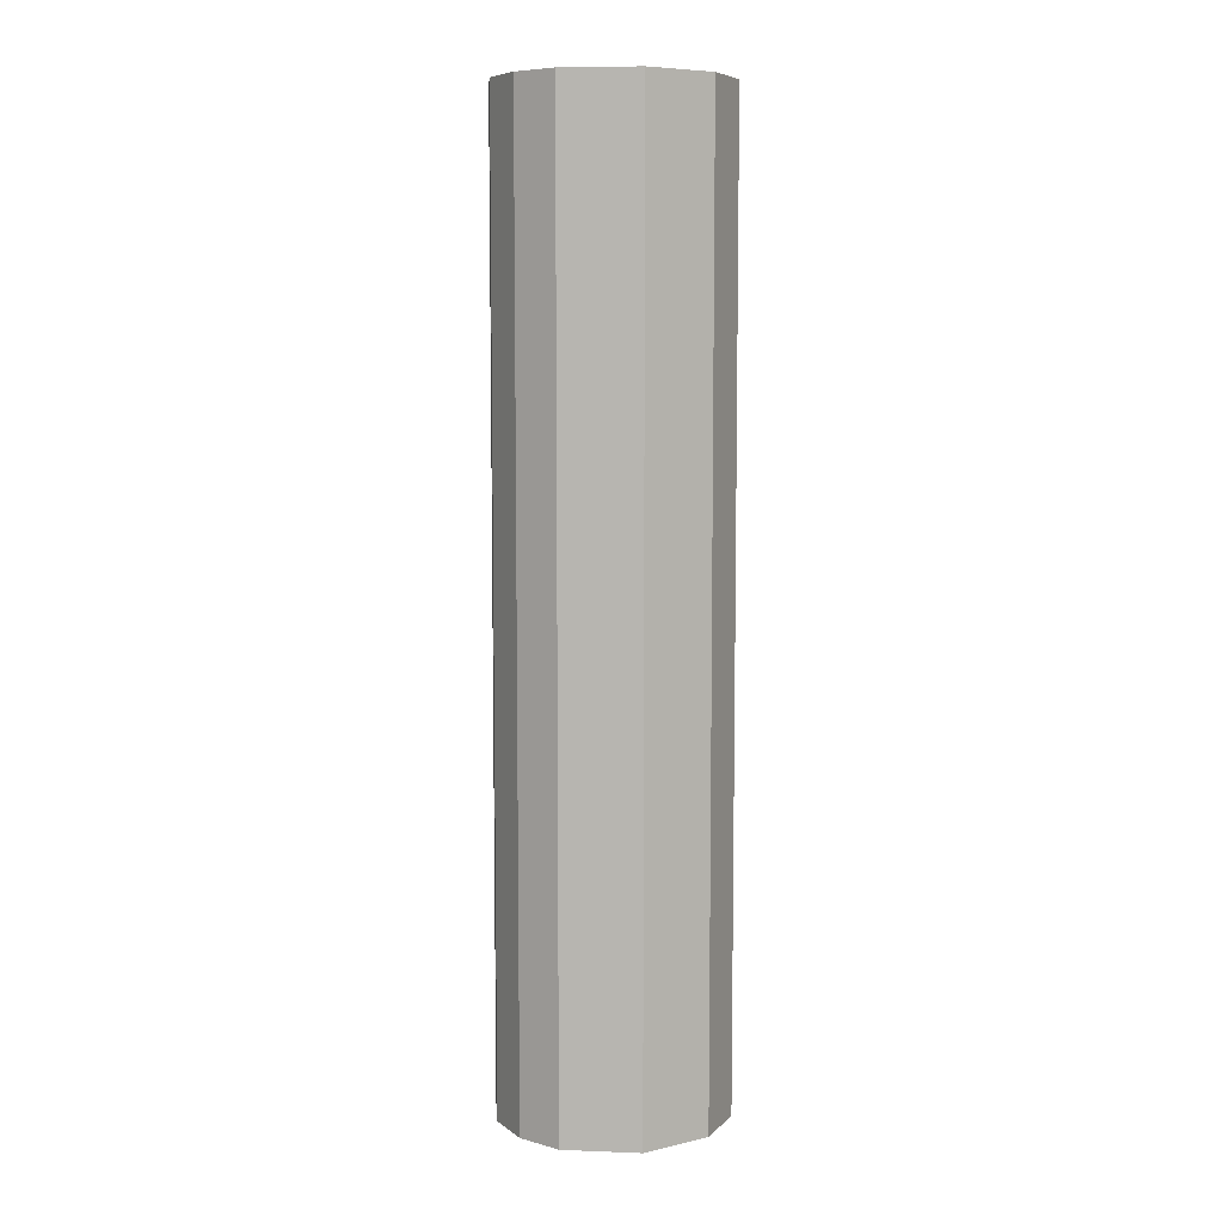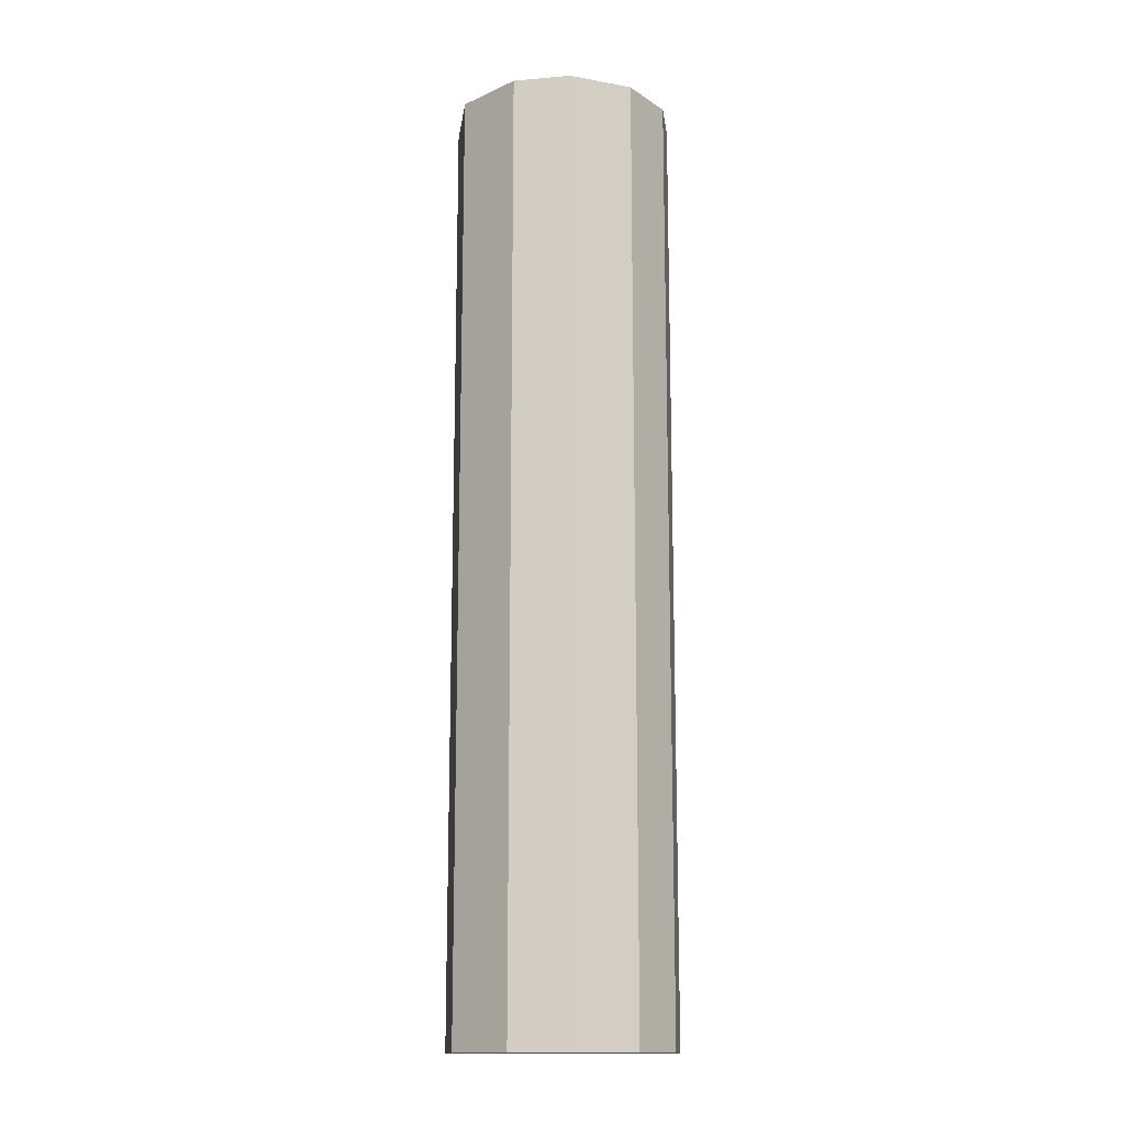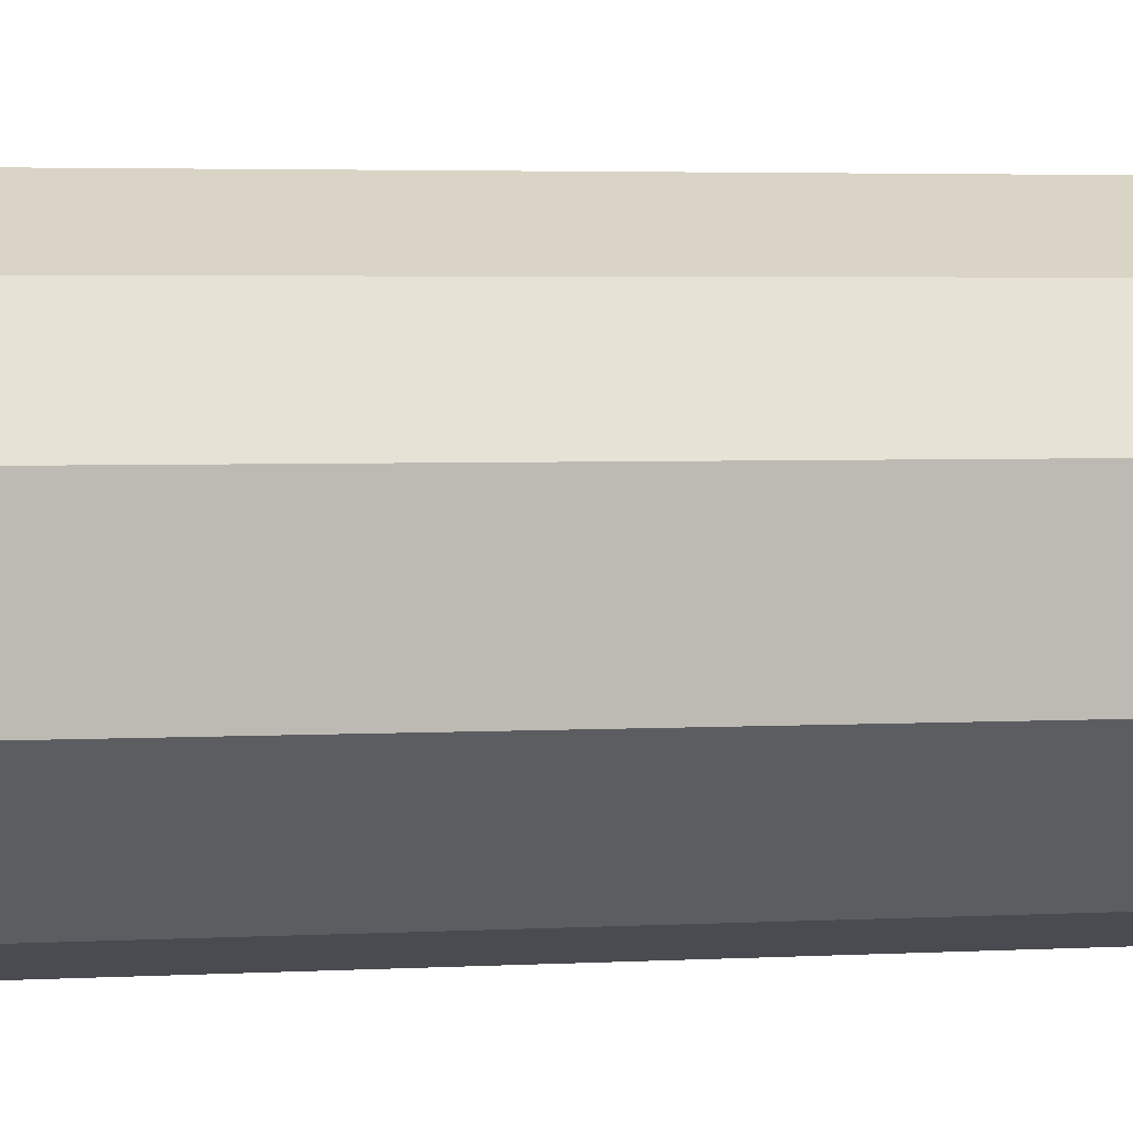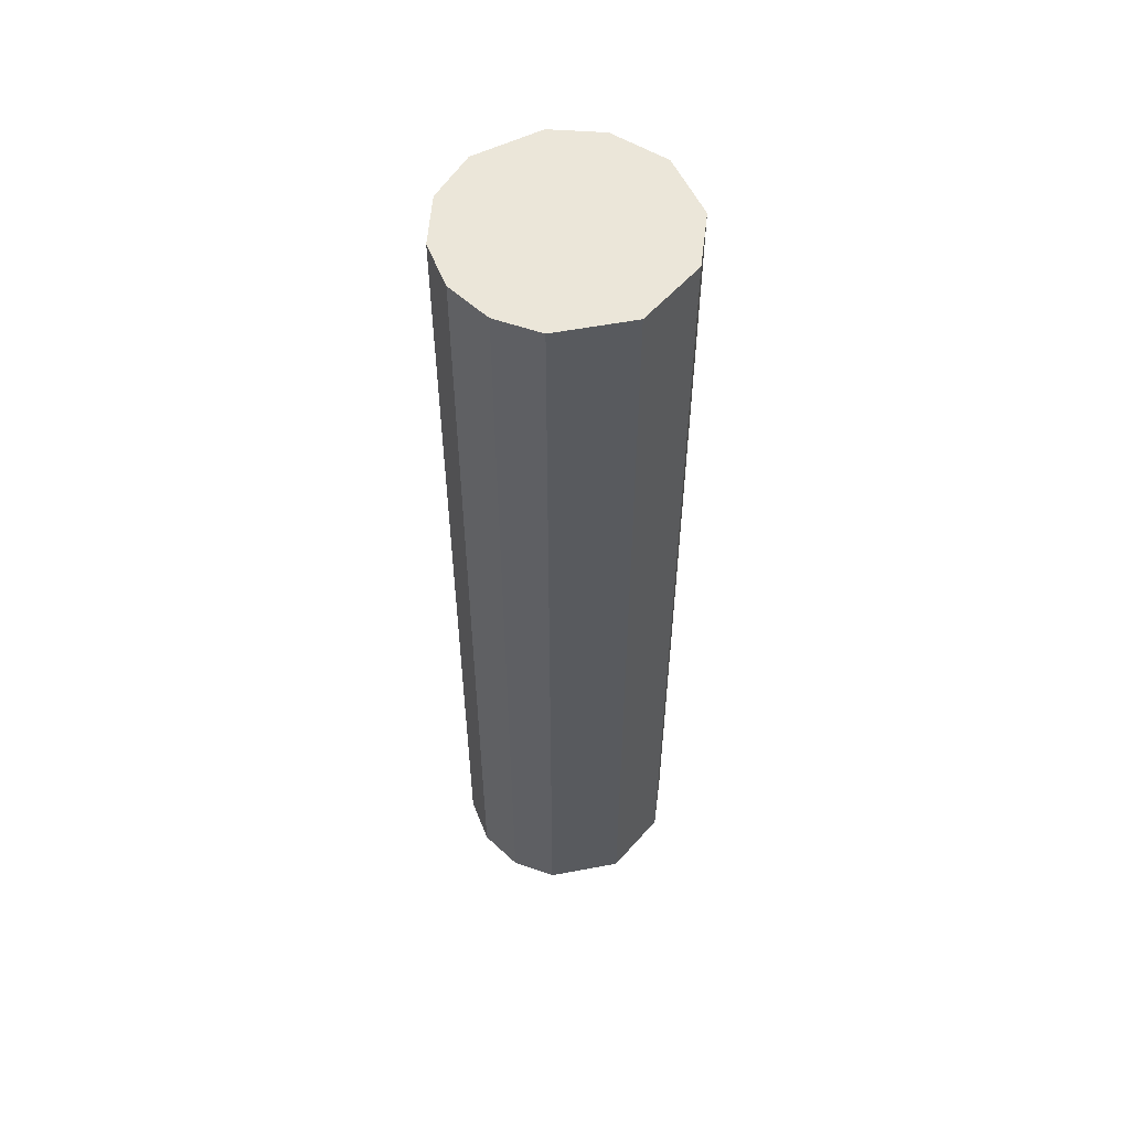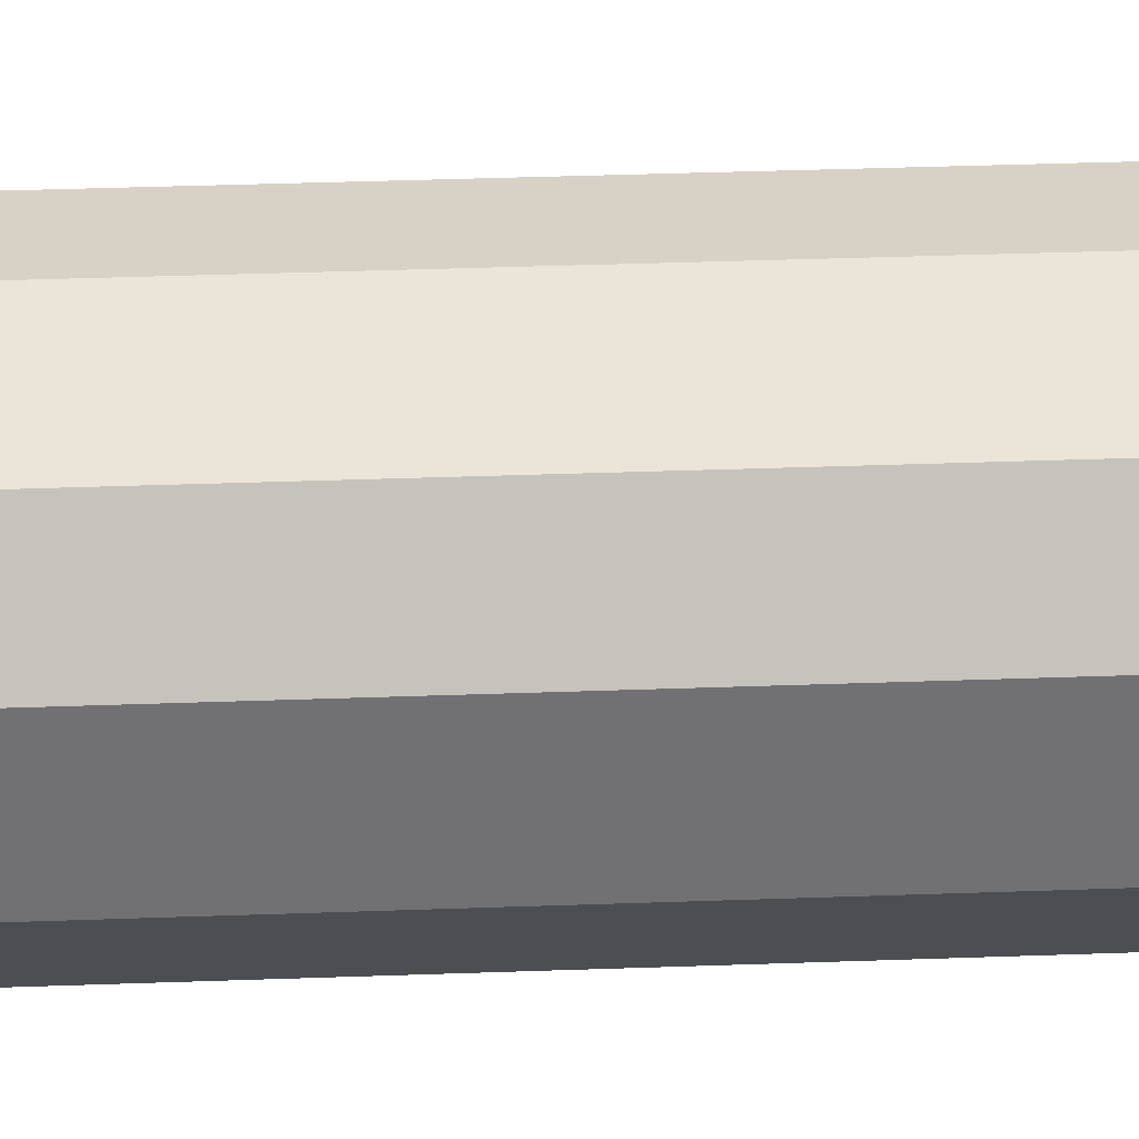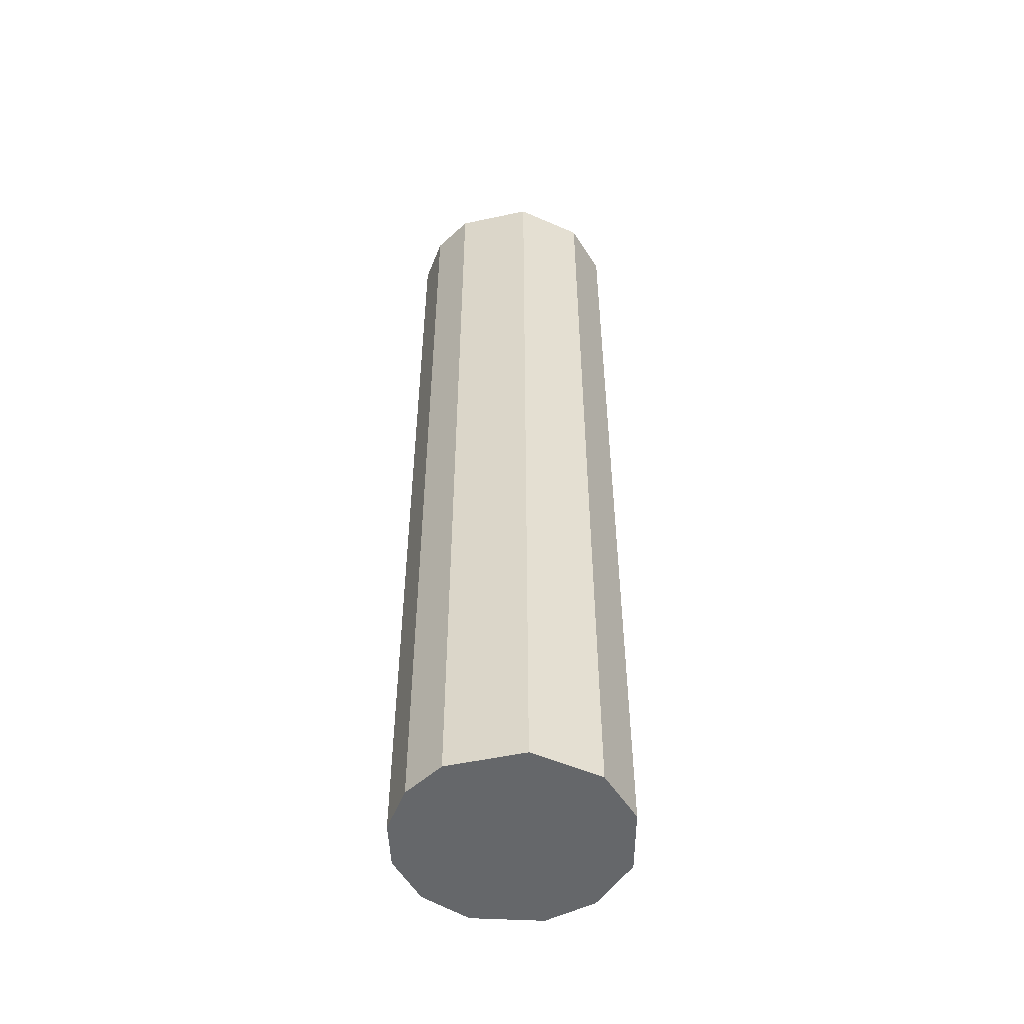
<metadata>
{"format":"obj","ext":"obj","renderer":"f3d","projection":"perspective","resolution":1024,"background":"white","views":[{"elev":7.5,"azim":-124.5,"up":"+Y"},{"elev":-14.5,"azim":-48.3,"up":"+Y"},{"elev":2.1,"azim":-107.6,"up":"+Z"},{"elev":55.6,"azim":-141.7,"up":"+Y"},{"elev":32.7,"azim":-93.0,"up":"+Z"},{"elev":-52.0,"azim":-117.4,"up":"+Y"}]}
</metadata>
<code>
v  0.047 16.02 -1.209
v  1.615 16.02 -2.422
v  0.878 16.02 -2.182
v  0 16.02 9.812e-16
v  2.41 16.02 -2.341
v  0.507 16.02 0.836
v  3.102 16.02 -1.939
v  3.601 16.02 -1.205
v  1.498 16.02 1.338
v  3.712 16.02 -0.325
v  2.493 16.02 1.244
v  3.229 16.02 0.745
v  2.493 -7.617e-17 1.244
v  3.229 -4.562e-17 0.745
v  3.712 1.99e-17 -0.325
v  3.601 7.378e-17 -1.205
v  3.102 1.187e-16 -1.939
v  2.41 1.433e-16 -2.341
v  1.615 1.483e-16 -2.422
v  0.878 1.336e-16 -2.182
v  0.047 7.403e-17 -1.209
v  0 0 0
v  0.507 -5.119e-17 0.836
v  1.498 -8.193e-17 1.338
g defaultobject
f 1 2 3
f 2 1 4
f 2 4 5
f 5 4 6
f 5 6 7
f 7 6 8
f 8 6 9
f 8 9 10
f 10 9 11
f 10 11 12
f 13 12 11
f 12 13 14
f 14 10 12
f 10 14 15
f 15 8 10
f 8 15 16
f 16 7 8
f 7 16 17
f 17 5 7
f 5 17 18
f 18 2 5
f 2 18 19
f 19 3 2
f 3 19 20
f 20 1 3
f 1 20 21
f 21 4 1
f 4 21 22
f 22 6 4
f 6 22 23
f 23 9 6
f 9 23 24
f 24 11 9
f 11 24 13
f 20 22 21
f 22 20 23
f 23 20 19
f 23 19 18
f 23 18 24
f 24 18 17
f 24 17 13
f 13 17 16
f 13 16 14
f 14 16 15

</code>
